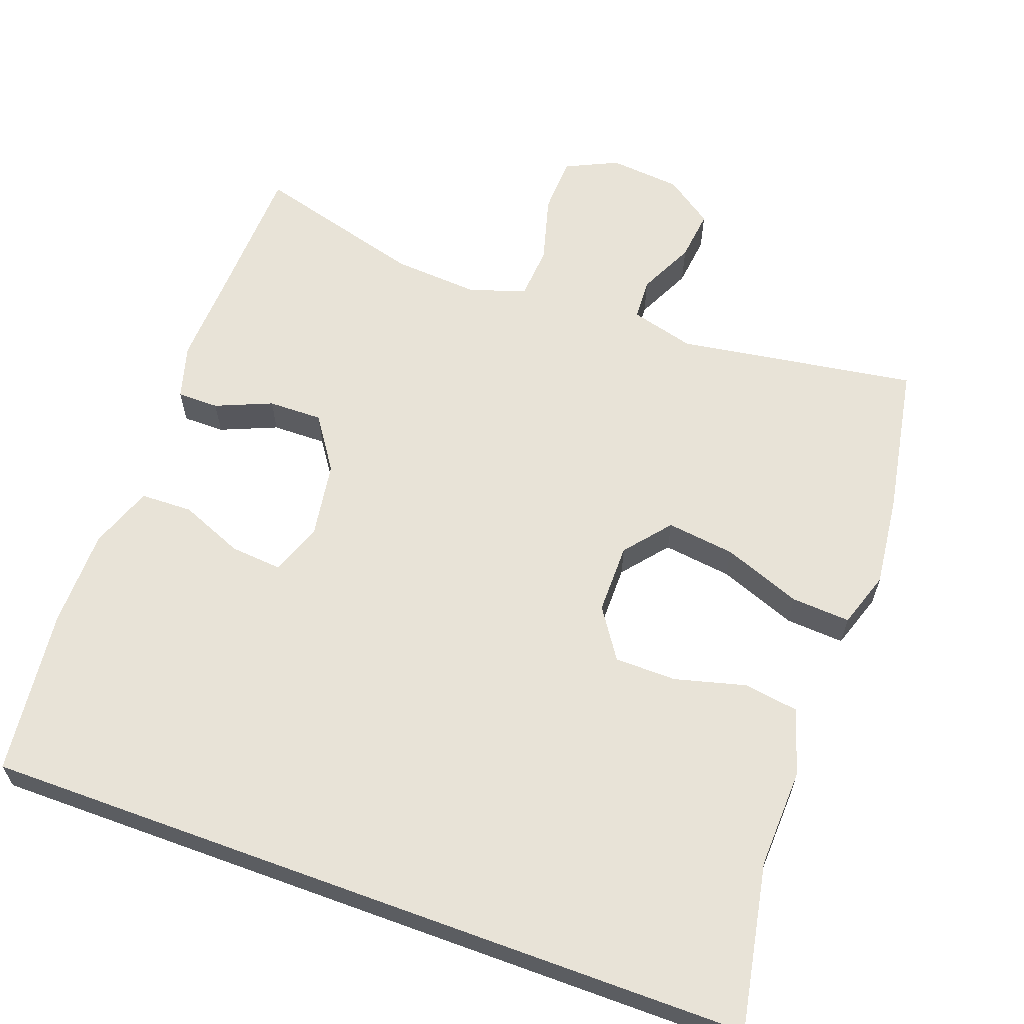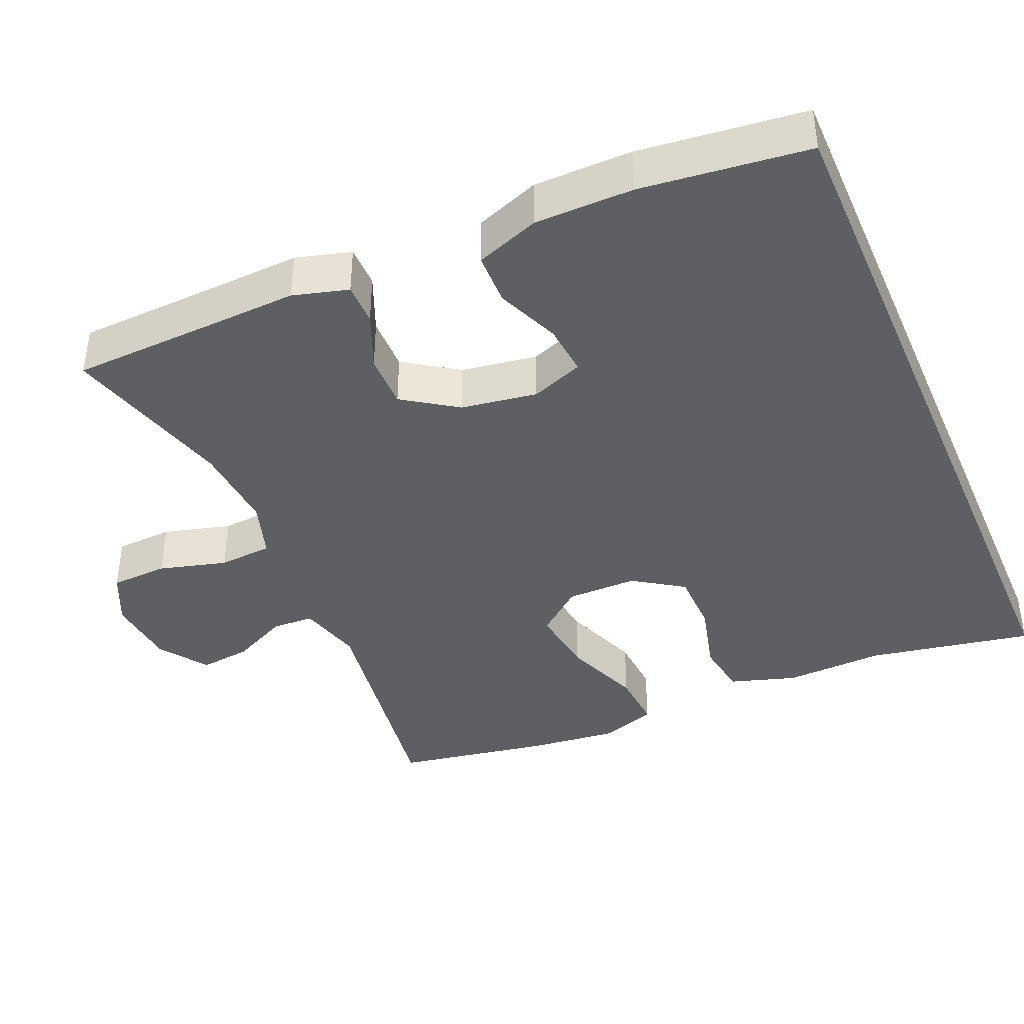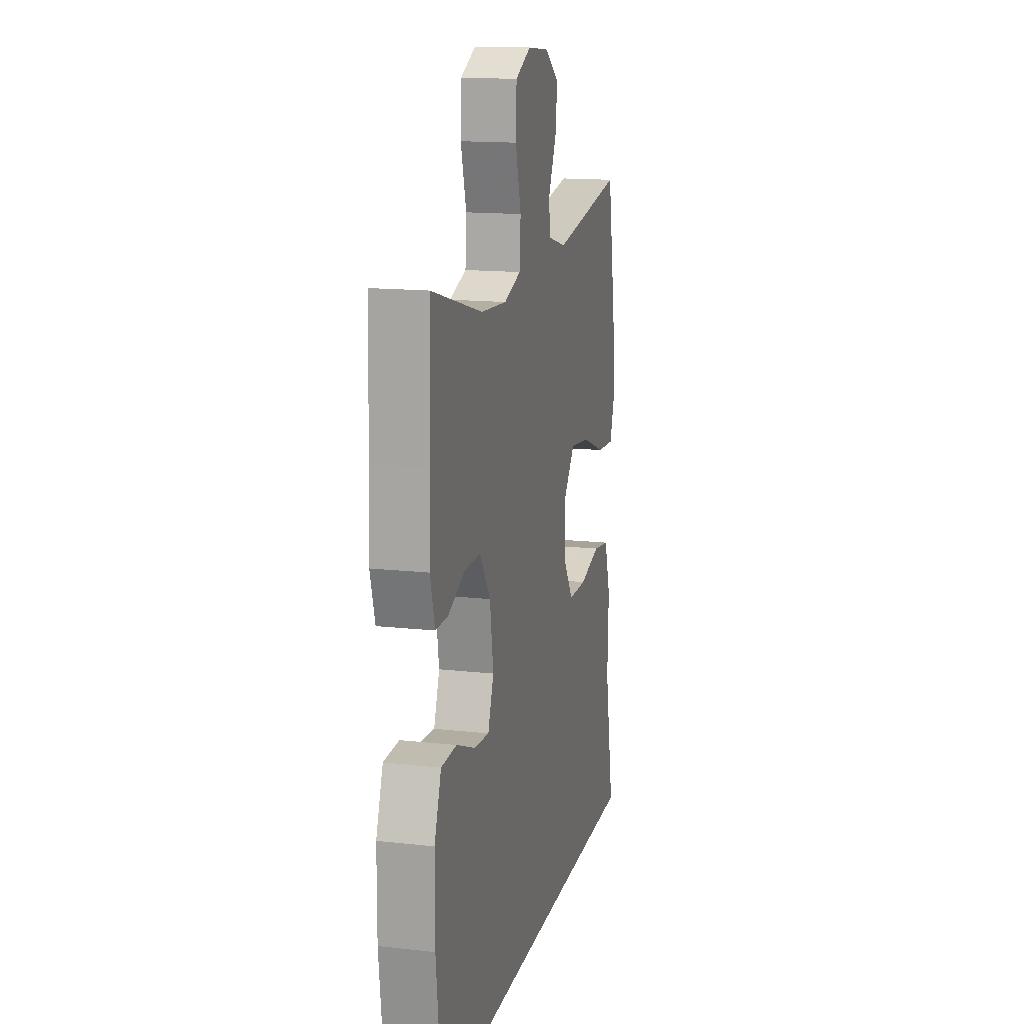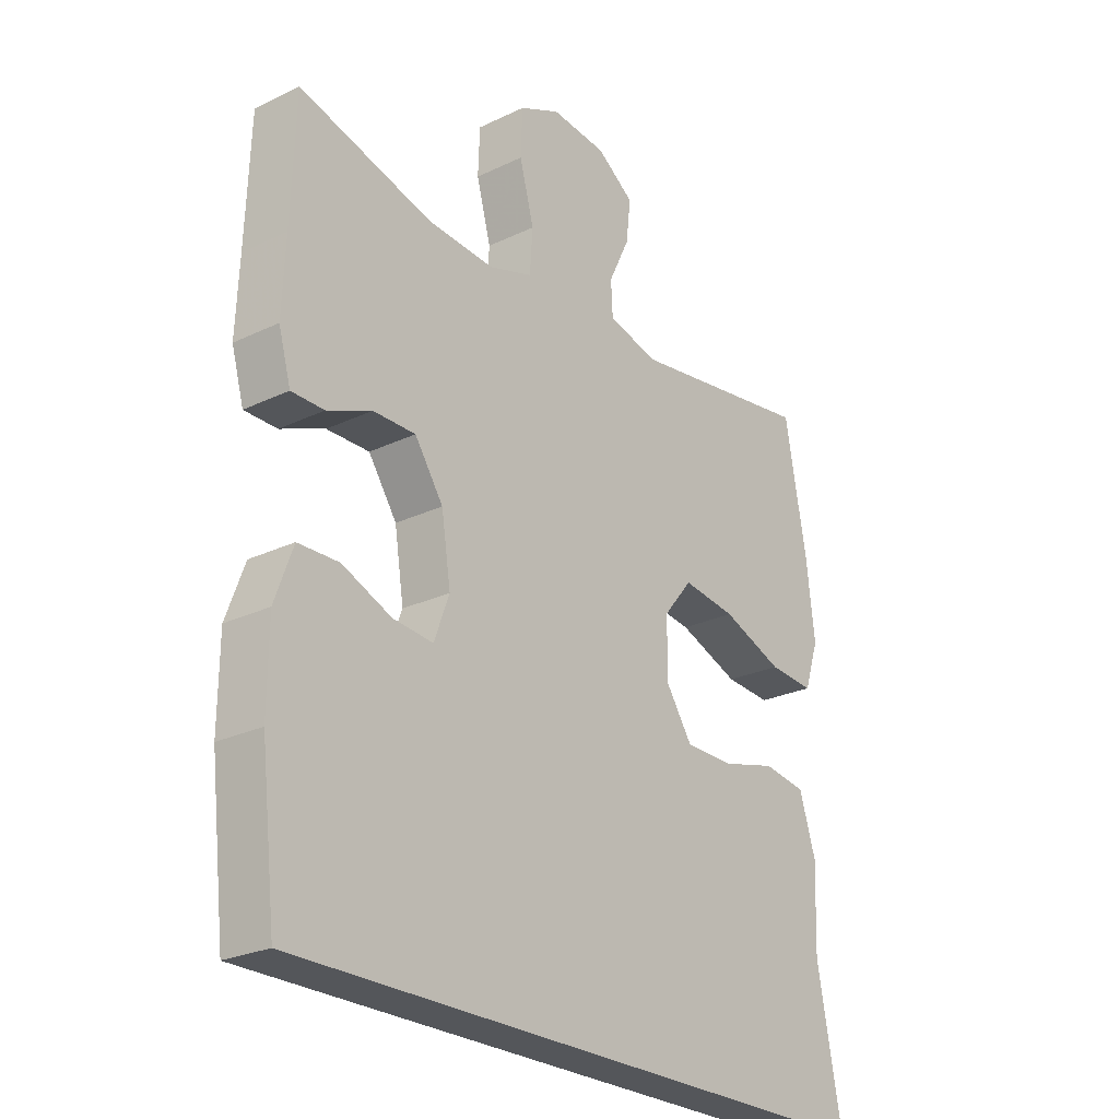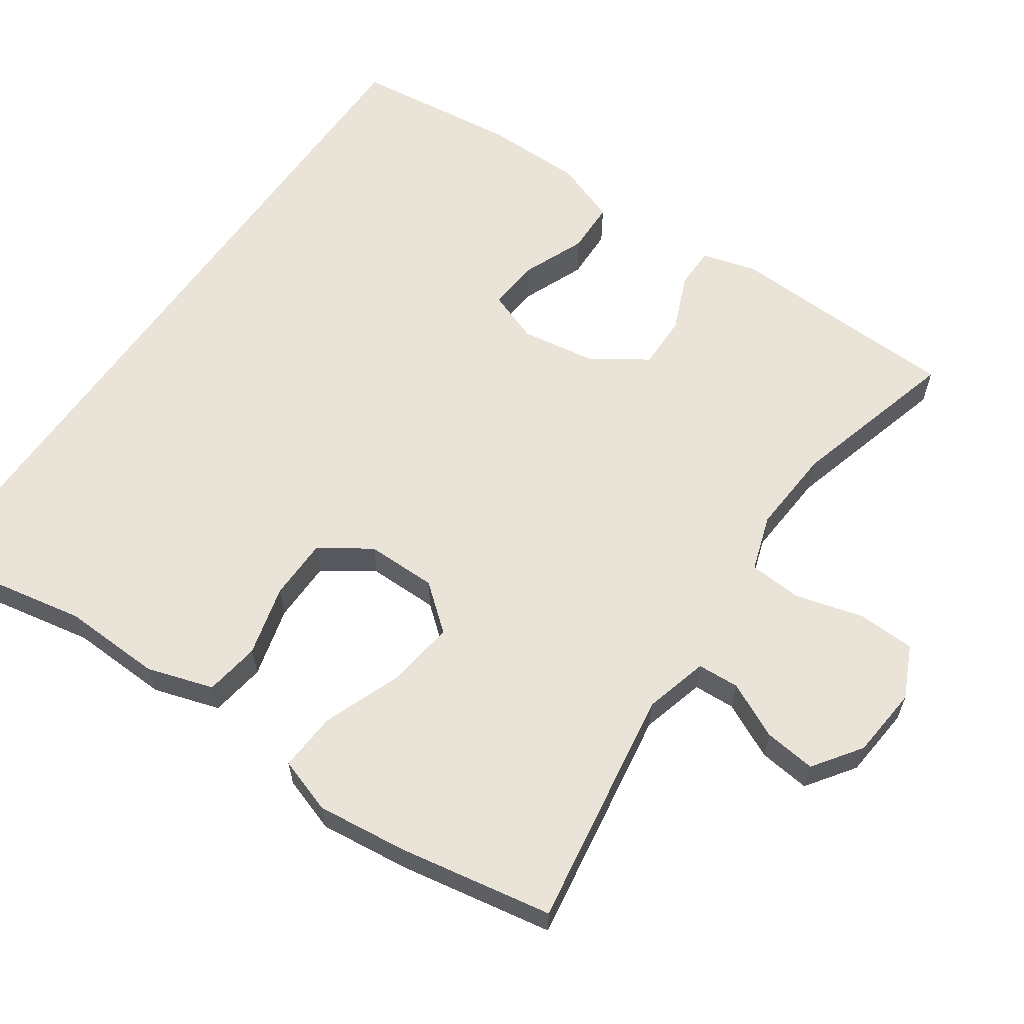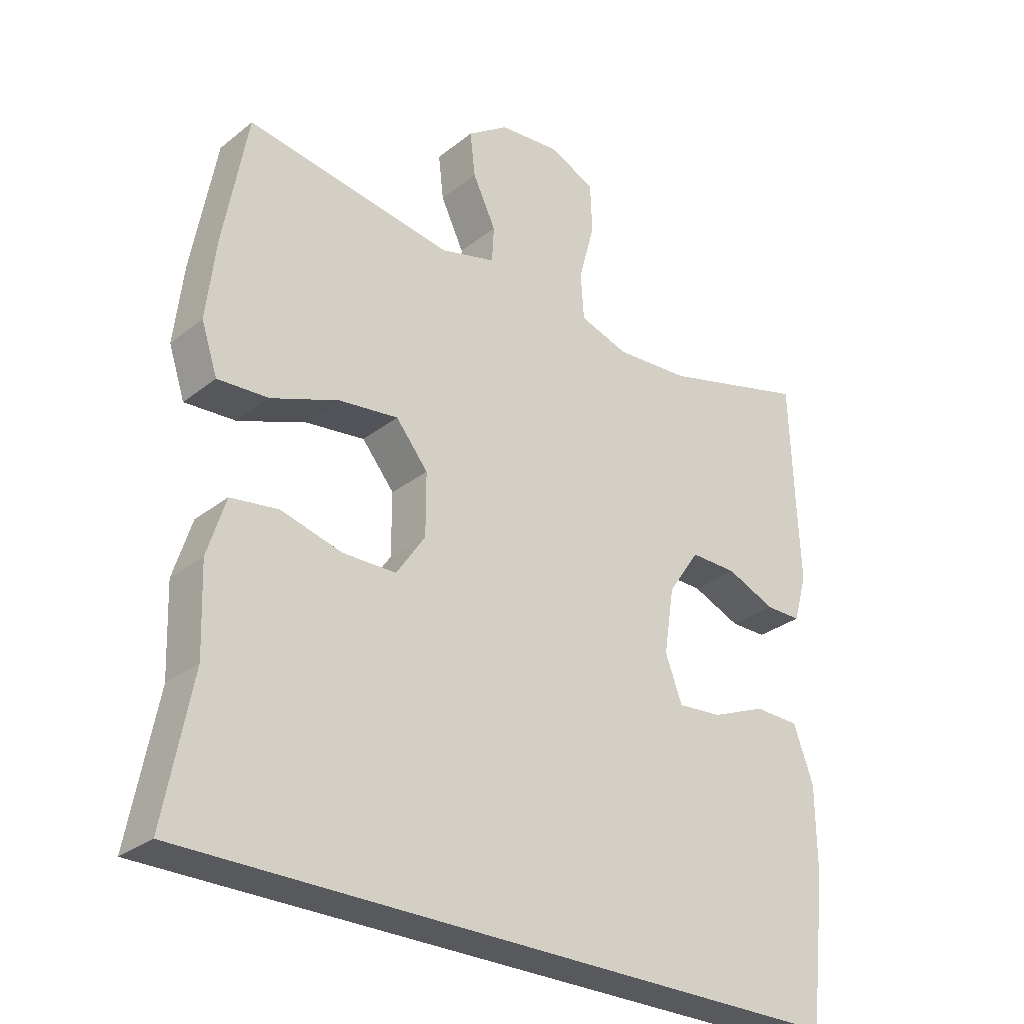
<metadata>
{"format":"obj","ext":"obj","renderer":"f3d","projection":"perspective","resolution":1024,"background":"white","views":[{"elev":62.2,"azim":-159.9,"up":"+Y"},{"elev":-40.5,"azim":113.5,"up":"+Y"},{"elev":15.0,"azim":103.5,"up":"+Z"},{"elev":-25.1,"azim":127.8,"up":"+Z"},{"elev":61.2,"azim":-55.3,"up":"+Y"},{"elev":-29.4,"azim":-41.0,"up":"+Z"}]}
</metadata>
<code>
v 0.5 0.07 0.5
v 0.507 0.07 0.304
v 0.512 0.07 0.186
v 0.491 0.07 0.112
v 0.435 0.07 0.112
v 0.359 0.07 0.144
v 0.286 0.07 0.145
v 0.237 0.07 0.073
v 0.221 0.07 -0.029
v 0.247 0.07 -0.099
v 0.316 0.07 -0.093
v 0.401 0.07 -0.058
v 0.471 0.07 -0.06
v 0.502 0.07 -0.145
v 0.503 0.07 -0.277
v 0.477 0.07 -0.5
v -0.562 0.07 -0.5
v -0.52 0.07 -0.279
v -0.525 0.07 -0.145
v -0.497 0.07 -0.056
v -0.423 0.07 -0.045
v -0.328 0.07 -0.07
v -0.245 0.07 -0.069
v -0.2 0.07 -0.002
v -0.2 0.07 0.093
v -0.25 0.07 0.154
v -0.342 0.07 0.142
v -0.447 0.07 0.102
v -0.526 0.07 0.097
v -0.551 0.07 0.172
v -0.537 0.07 0.294
v -0.5 0.07 0.5
v -0.178 0.07 0.45
v -0.092 0.07 0.473
v -0.089 0.07 0.529
v -0.125 0.07 0.604
v -0.133 0.07 0.673
v -0.069 0.07 0.718
v 0.027 0.07 0.727
v 0.097 0.07 0.694
v 0.1 0.07 0.617
v 0.075 0.07 0.526
v 0.08 0.07 0.454
v 0.156 0.07 0.429
v 0.272 0.07 0.437
v 0.5 0 0.5
v 0.507 0 0.304
v 0.512 0 0.186
v 0.491 0 0.112
v 0.435 0 0.112
v 0.359 0 0.144
v 0.286 0 0.145
v 0.237 0 0.073
v 0.221 0 -0.029
v 0.247 0 -0.099
v 0.316 0 -0.093
v 0.401 0 -0.058
v 0.471 0 -0.06
v 0.502 0 -0.145
v 0.503 0 -0.277
v 0.477 0 -0.5
v -0.562 0 -0.5
v -0.52 0 -0.279
v -0.525 0 -0.145
v -0.497 0 -0.056
v -0.423 0 -0.045
v -0.328 0 -0.07
v -0.245 0 -0.069
v -0.2 0 -0.002
v -0.2 0 0.093
v -0.25 0 0.154
v -0.342 0 0.142
v -0.447 0 0.102
v -0.526 0 0.097
v -0.551 0 0.172
v -0.537 0 0.294
v -0.5 0 0.5
v -0.178 0 0.45
v -0.092 0 0.473
v -0.089 0 0.529
v -0.125 0 0.604
v -0.133 0 0.673
v -0.069 0 0.718
v 0.027 0 0.727
v 0.097 0 0.694
v 0.1 0 0.617
v 0.075 0 0.526
v 0.08 0 0.454
v 0.156 0 0.429
v 0.272 0 0.437
f 40 41 42
f 39 40 42
f 38 39 42
f 37 38 42
f 36 37 42
f 35 36 42
f 34 35 42 43
f 33 34 43 44
f 31 32 33
f 30 31 33
f 29 30 33
f 28 29 33
f 27 28 33
f 26 27 33 44
f 20 21 22
f 19 20 22
f 18 19 22
f 18 22 23
f 17 18 23
f 15 16 17
f 14 15 17
f 13 14 17
f 12 13 17
f 11 12 17
f 10 11 17
f 9 10 17 23
f 8 9 23 24
f 4 5 6
f 3 4 6
f 2 3 6
f 2 6 7
f 1 2 7
f 45 1 7
f 45 7 8
f 44 45 8
f 26 44 8
f 25 26 8
f 8 24 25
f 87 86 85
f 87 85 84
f 87 84 83
f 87 83 82
f 87 82 81
f 87 81 80
f 88 87 80 79
f 89 88 79 78
f 78 77 76
f 78 76 75
f 78 75 74
f 78 74 73
f 78 73 72
f 89 78 72 71
f 67 66 65
f 67 65 64
f 67 64 63
f 68 67 63
f 68 63 62
f 62 61 60
f 62 60 59
f 62 59 58
f 62 58 57
f 62 57 56
f 62 56 55
f 68 62 55 54
f 69 68 54 53
f 51 50 49
f 51 49 48
f 51 48 47
f 52 51 47
f 52 47 46
f 52 46 90
f 53 52 90
f 53 90 89
f 53 89 71
f 53 71 70
f 70 69 53
f 1 46 47 2
f 2 47 48 3
f 3 48 49 4
f 4 49 50 5
f 5 50 51 6
f 6 51 52 7
f 7 52 53 8
f 8 53 54 9
f 9 54 55 10
f 10 55 56 11
f 11 56 57 12
f 12 57 58 13
f 13 58 59 14
f 14 59 60 15
f 15 60 61 16
f 16 61 62 17
f 17 62 63 18
f 18 63 64 19
f 19 64 65 20
f 20 65 66 21
f 21 66 67 22
f 22 67 68 23
f 23 68 69 24
f 24 69 70 25
f 25 70 71 26
f 26 71 72 27
f 27 72 73 28
f 28 73 74 29
f 29 74 75 30
f 30 75 76 31
f 31 76 77 32
f 32 77 78 33
f 33 78 79 34
f 34 79 80 35
f 35 80 81 36
f 36 81 82 37
f 37 82 83 38
f 38 83 84 39
f 39 84 85 40
f 40 85 86 41
f 41 86 87 42
f 42 87 88 43
f 43 88 89 44
f 44 89 90 45
f 45 90 46 1

</code>
